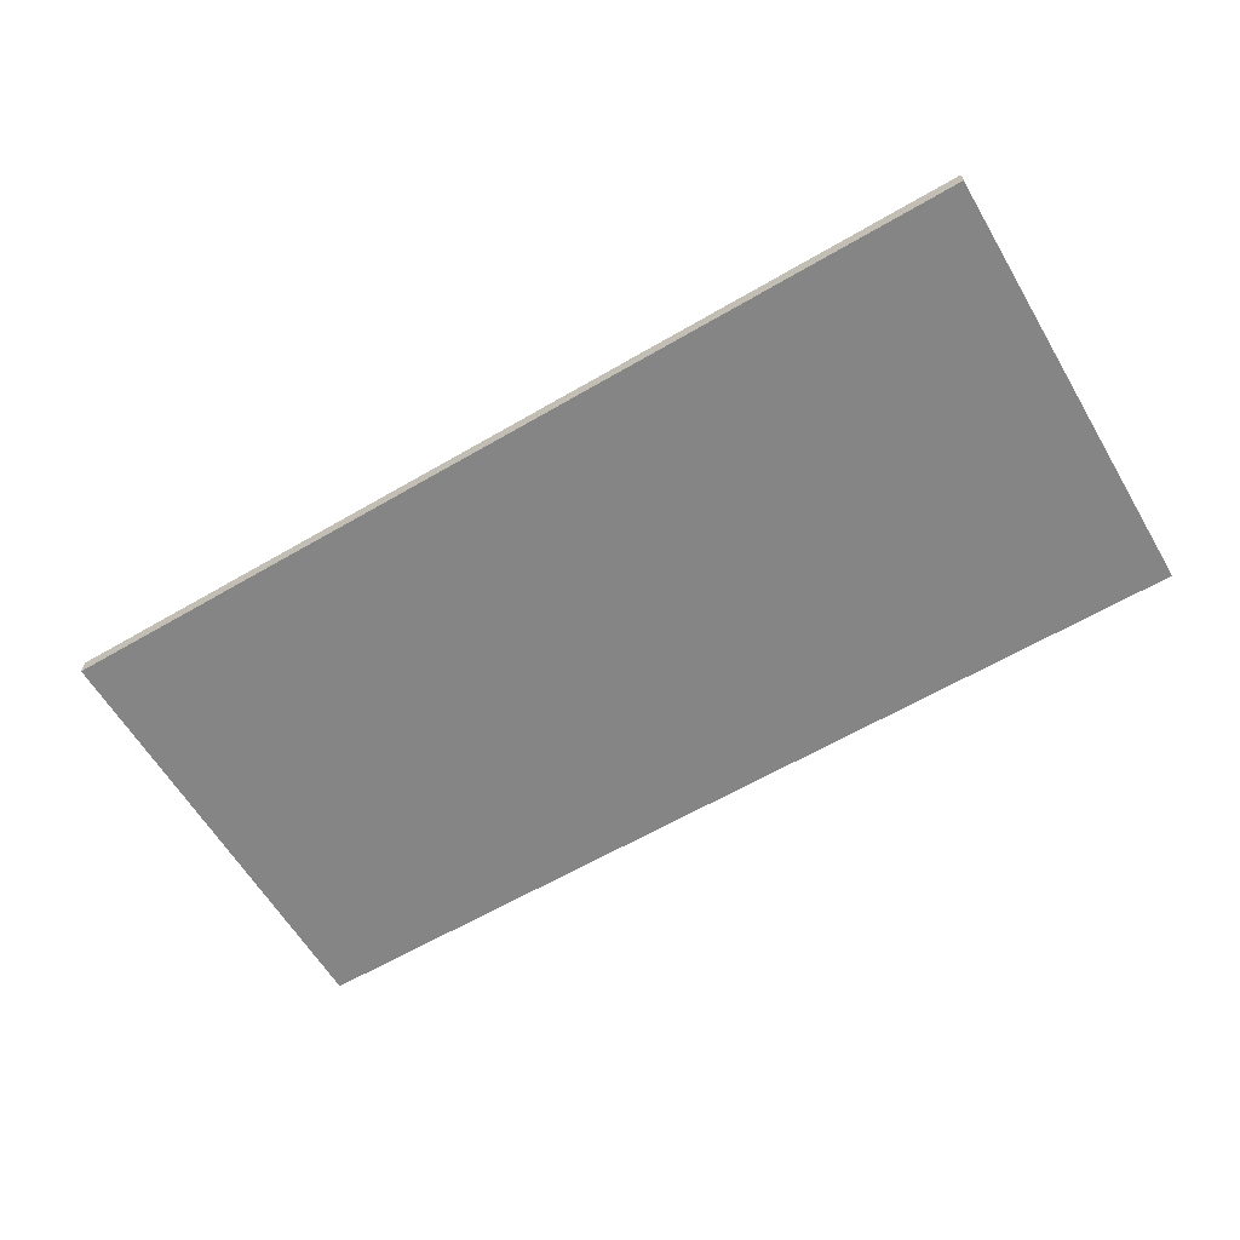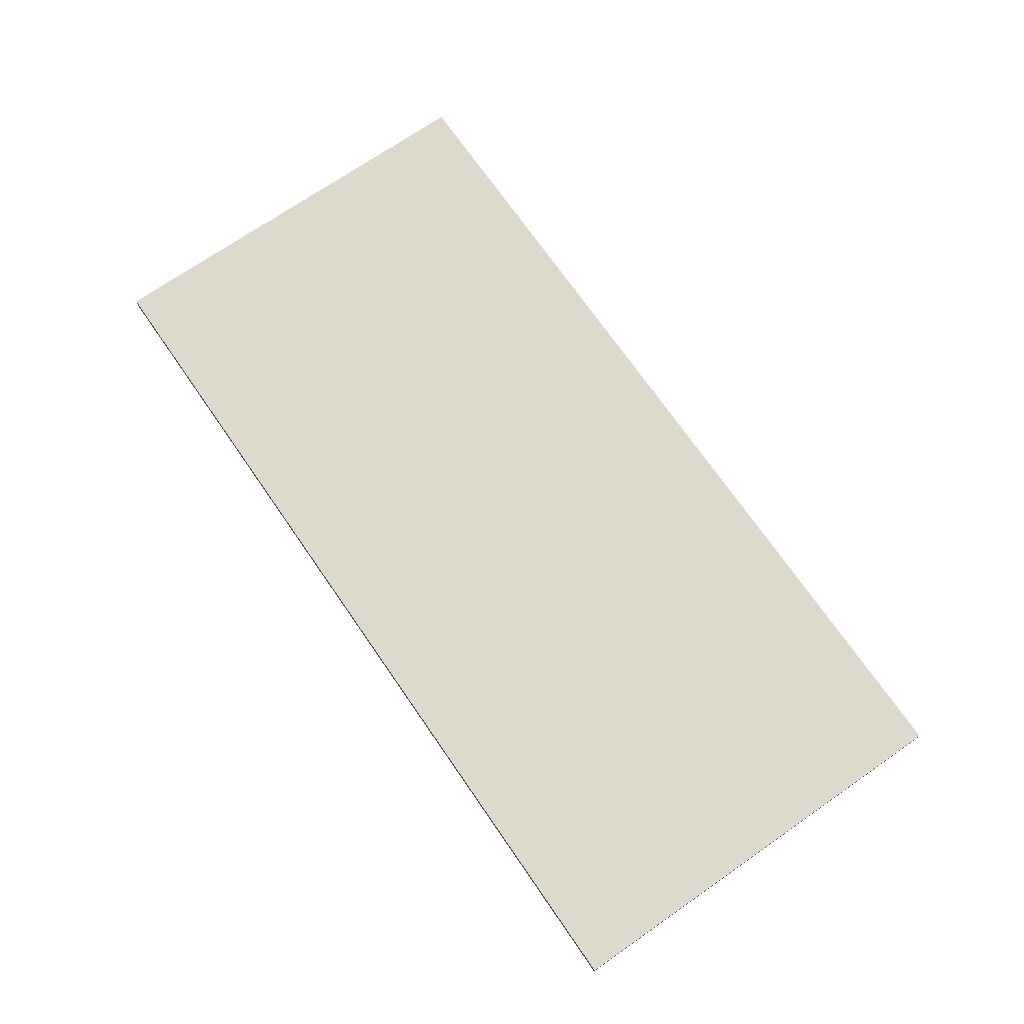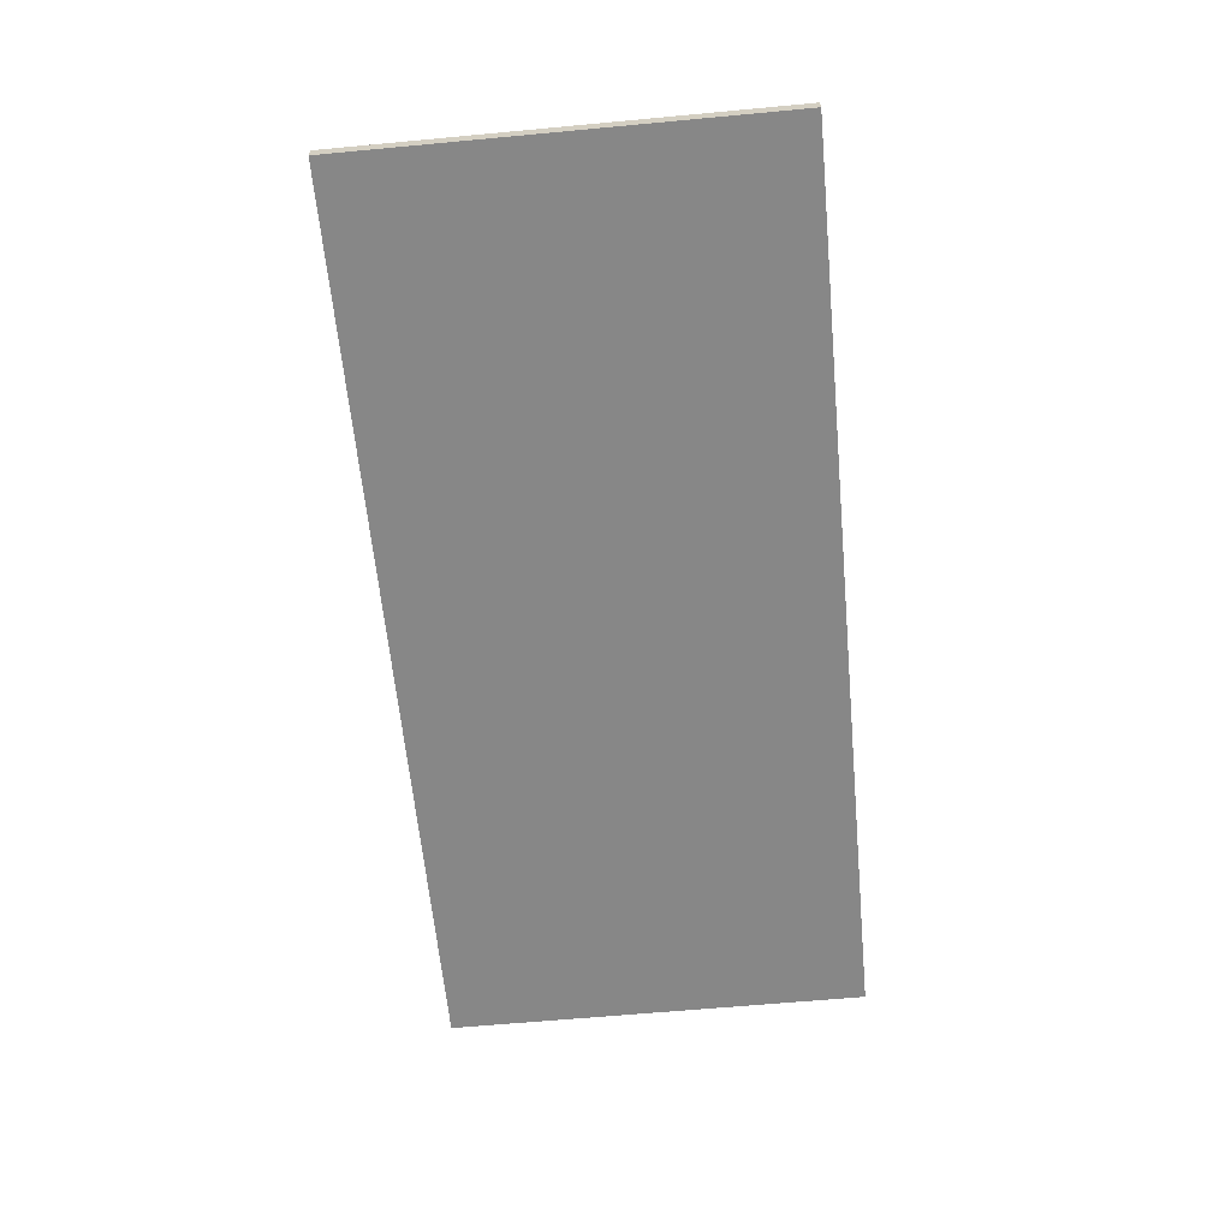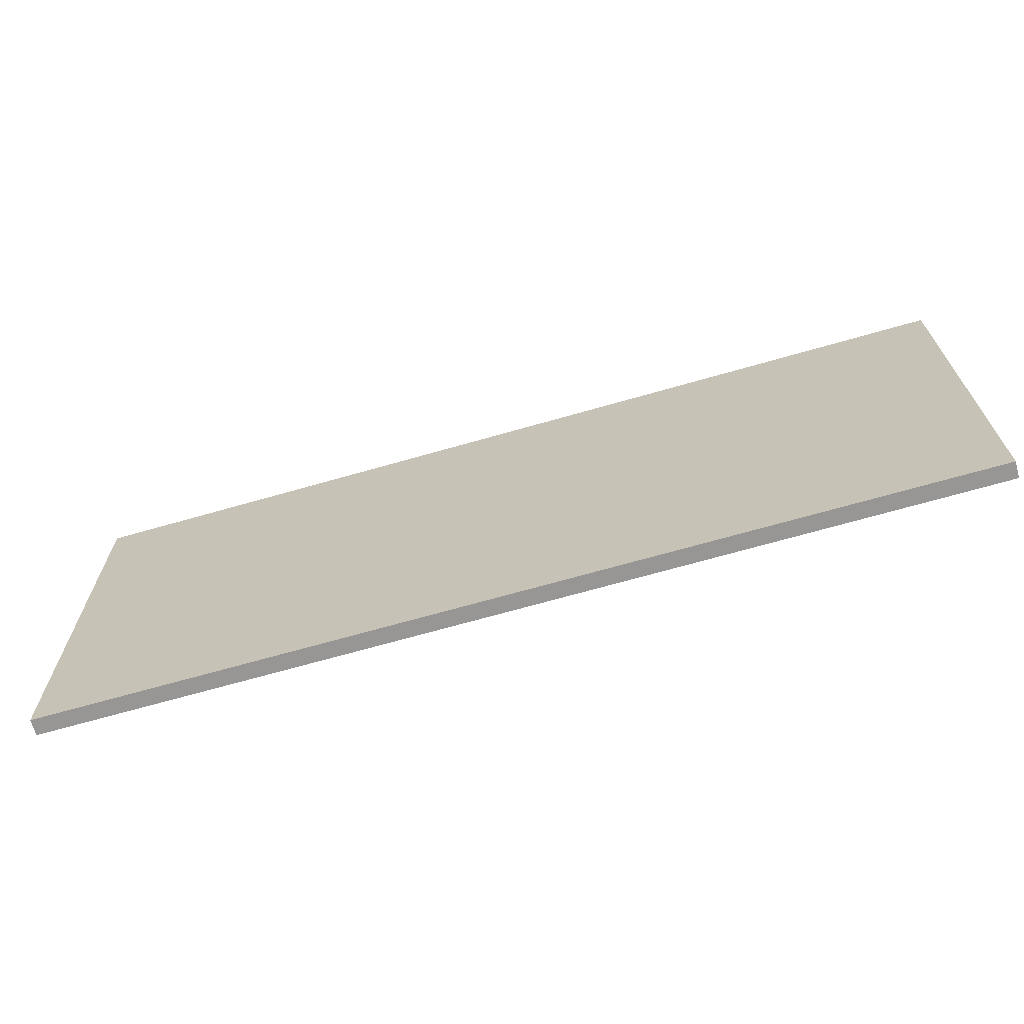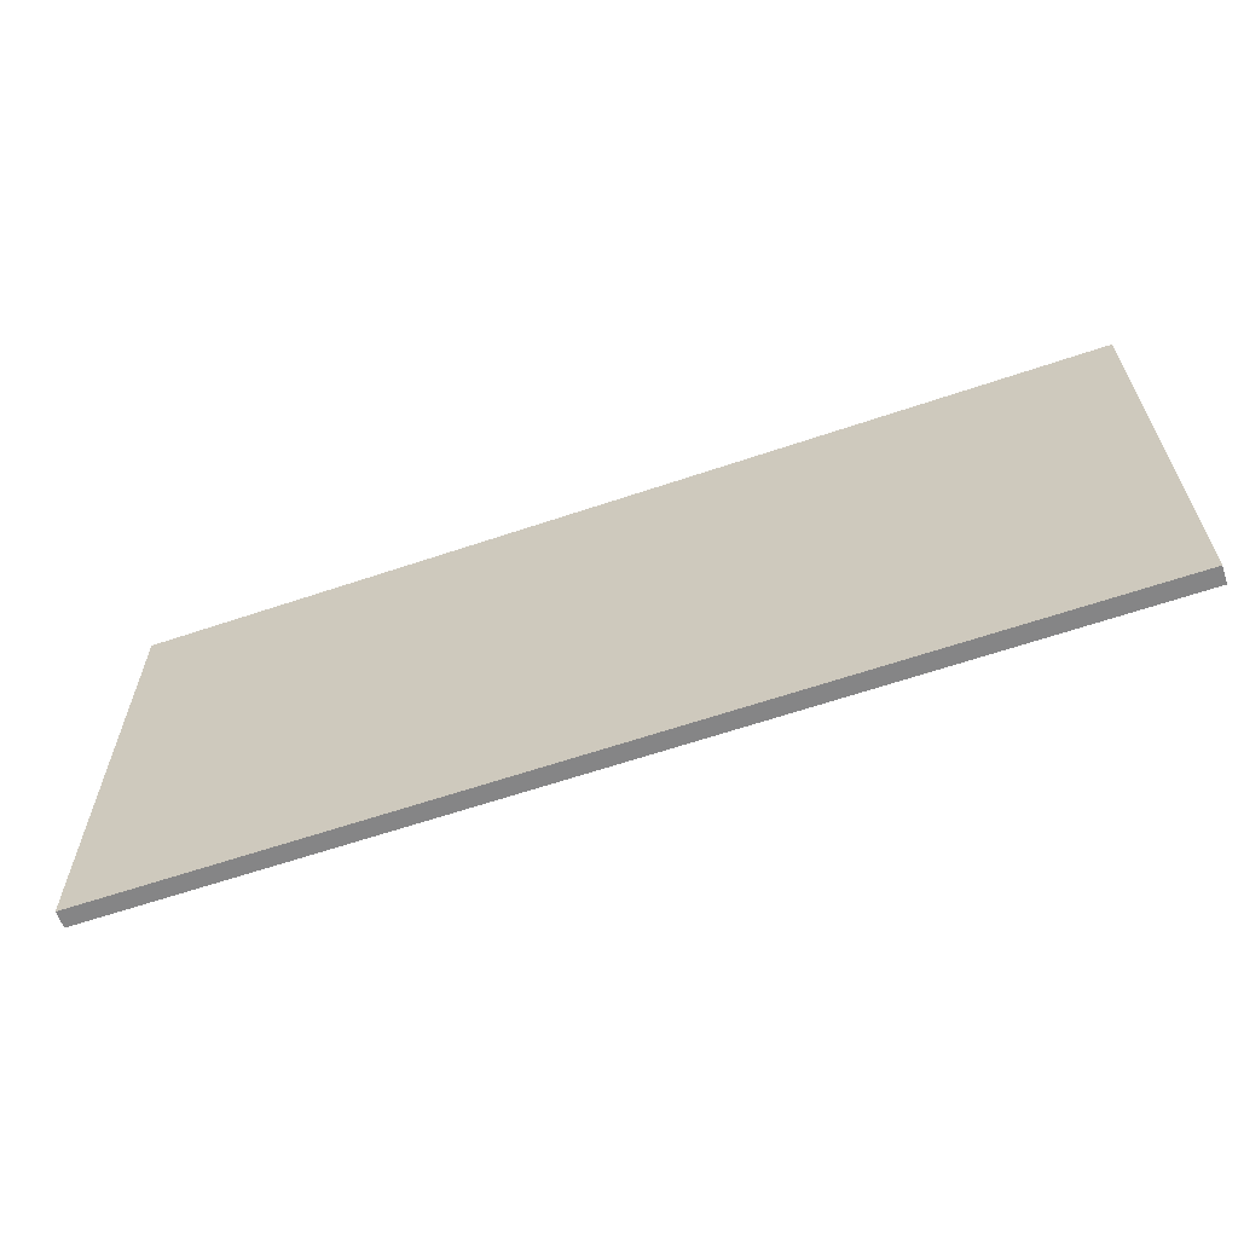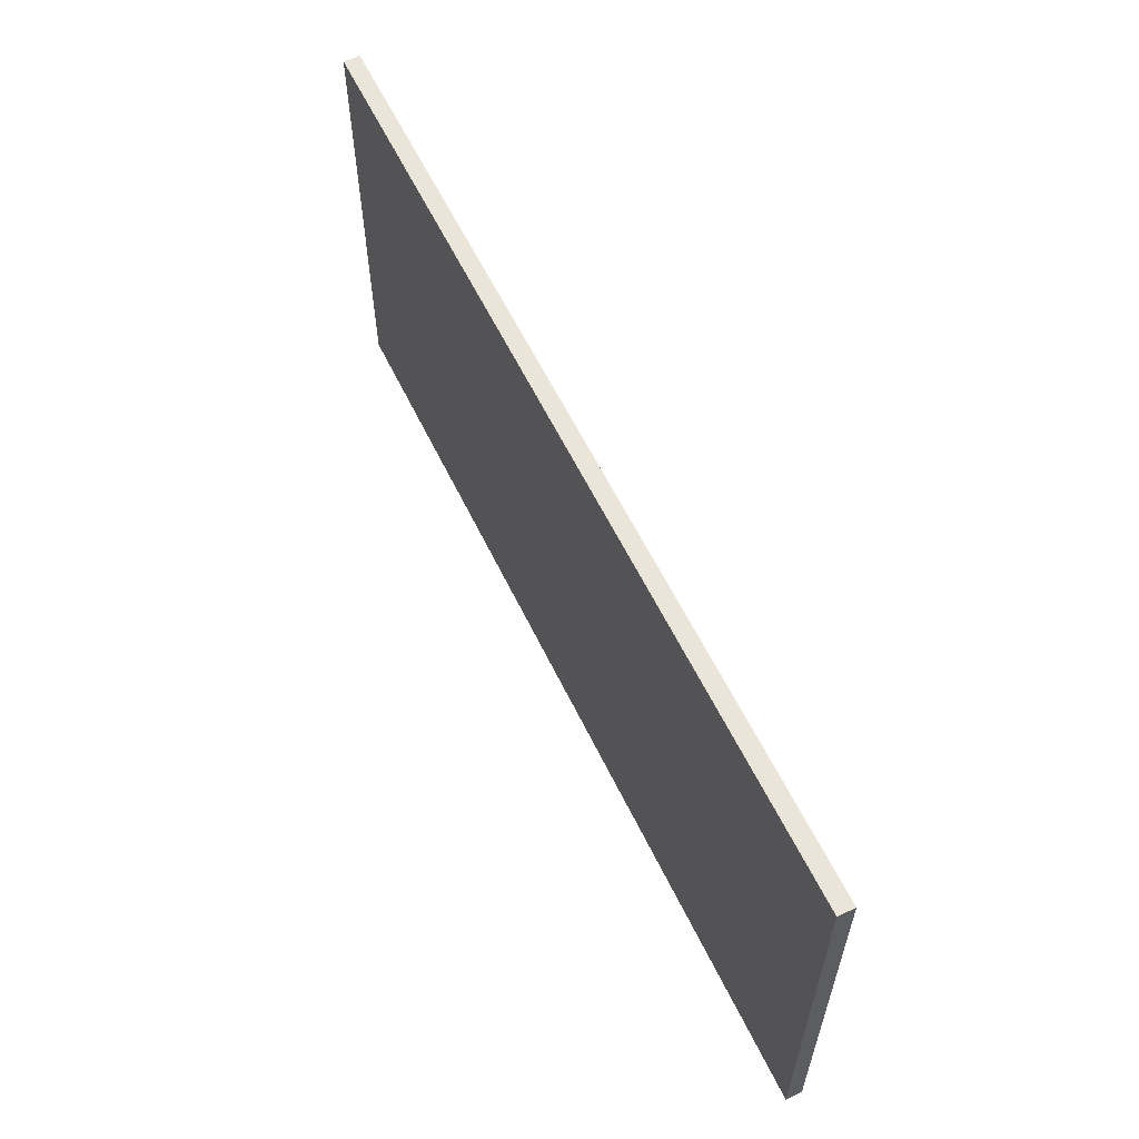
<metadata>
{"format":"obj","ext":"obj","renderer":"f3d","projection":"perspective","resolution":1024,"background":"white","views":[{"elev":-61.8,"azim":-149.3,"up":"+Y"},{"elev":71.9,"azim":55.3,"up":"+Y"},{"elev":-62.6,"azim":95.4,"up":"+Y"},{"elev":-67.8,"azim":-163.9,"up":"+Z"},{"elev":-61.9,"azim":-160.9,"up":"+Z"},{"elev":59.1,"azim":64.4,"up":"+Z"}]}
</metadata>
<code>
v 27.27 -0.884 8.993
v 27.27 0.07839 8.993
v 27.27 -0.884 -16.46
v 27.27 0.07839 -16.46
v -27.27 -0.884 8.993
v -27.27 0.07839 8.993
v -27.27 -0.884 -16.46
v -27.27 0.07839 -16.46
f 2 1 3
f 4 3 7
f 8 7 5
f 6 5 1
f 7 3 1
f 4 8 6
f 2 3 4
f 4 7 8
f 8 5 6
f 6 1 2
f 7 1 5
f 4 6 2

</code>
